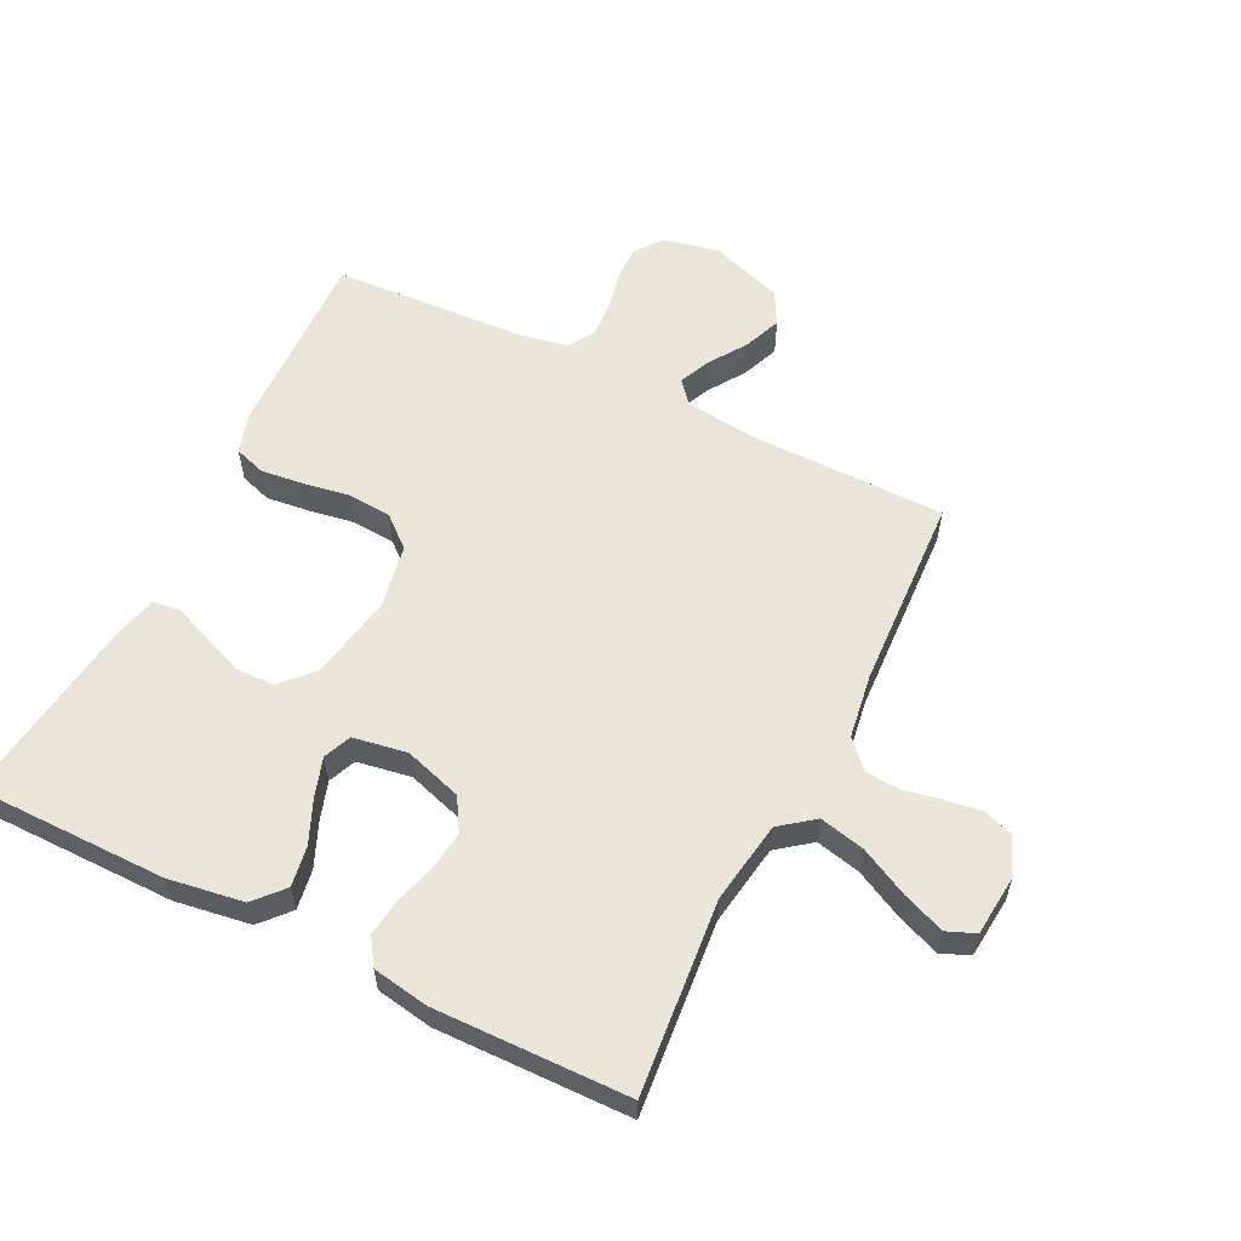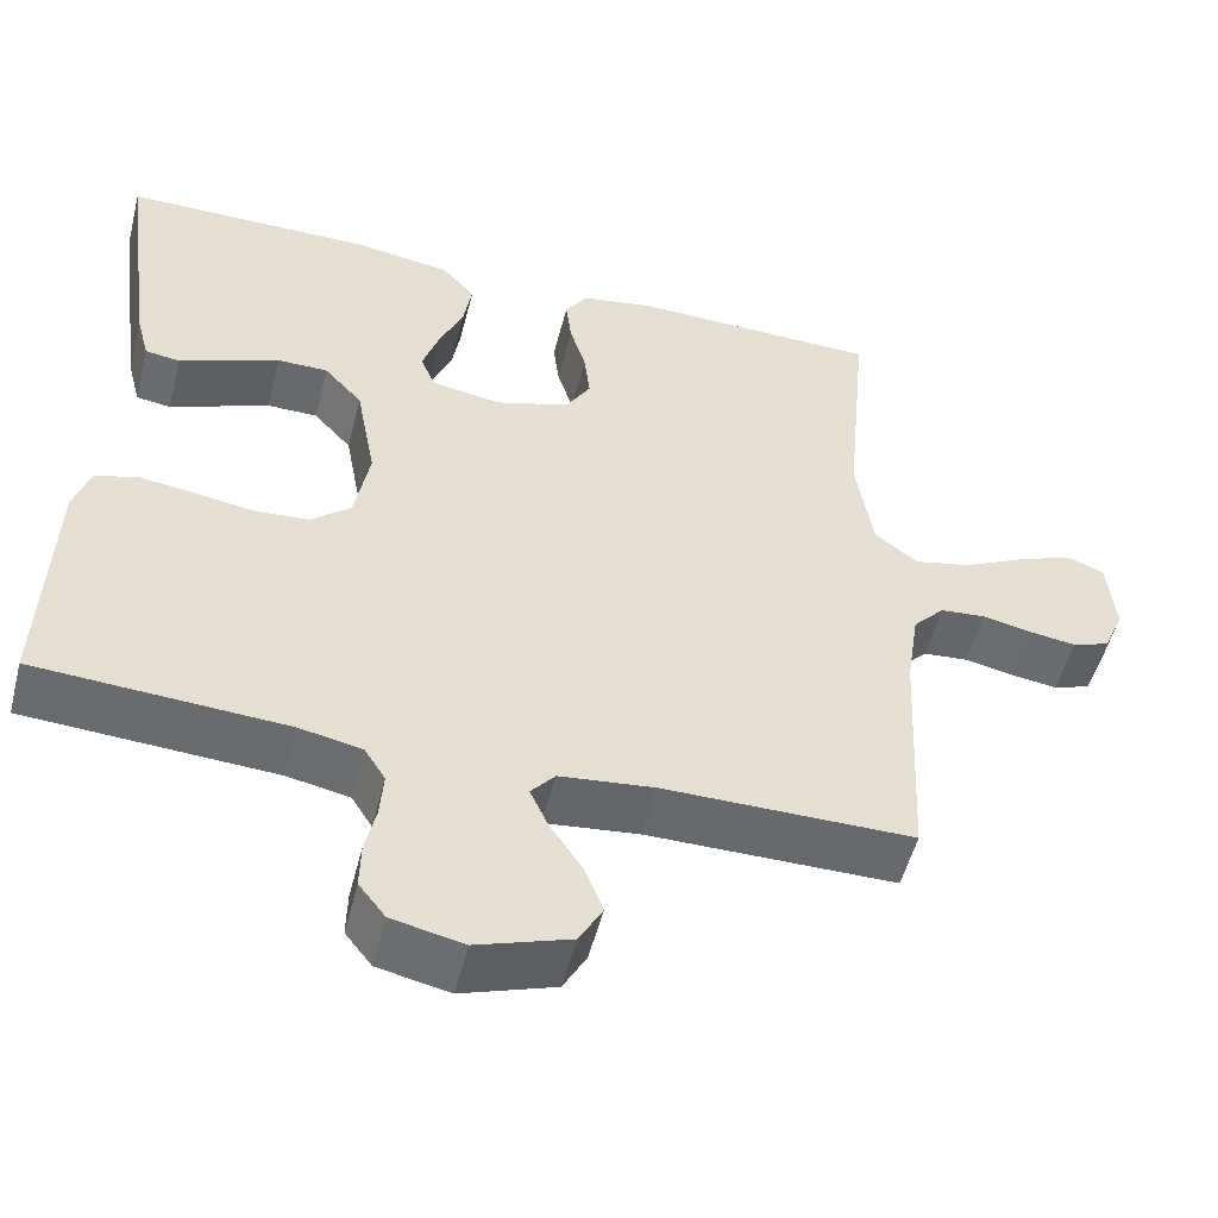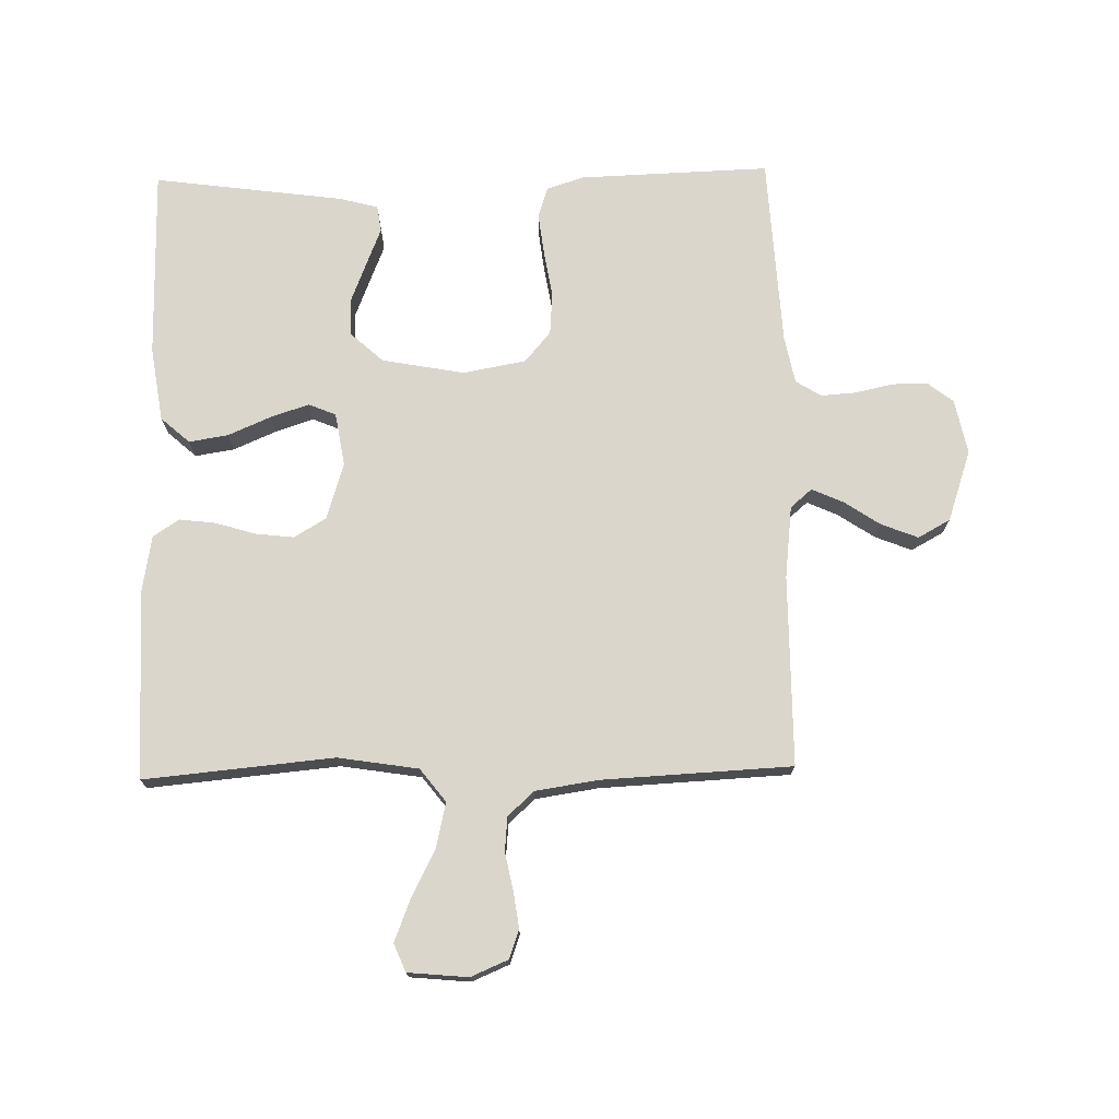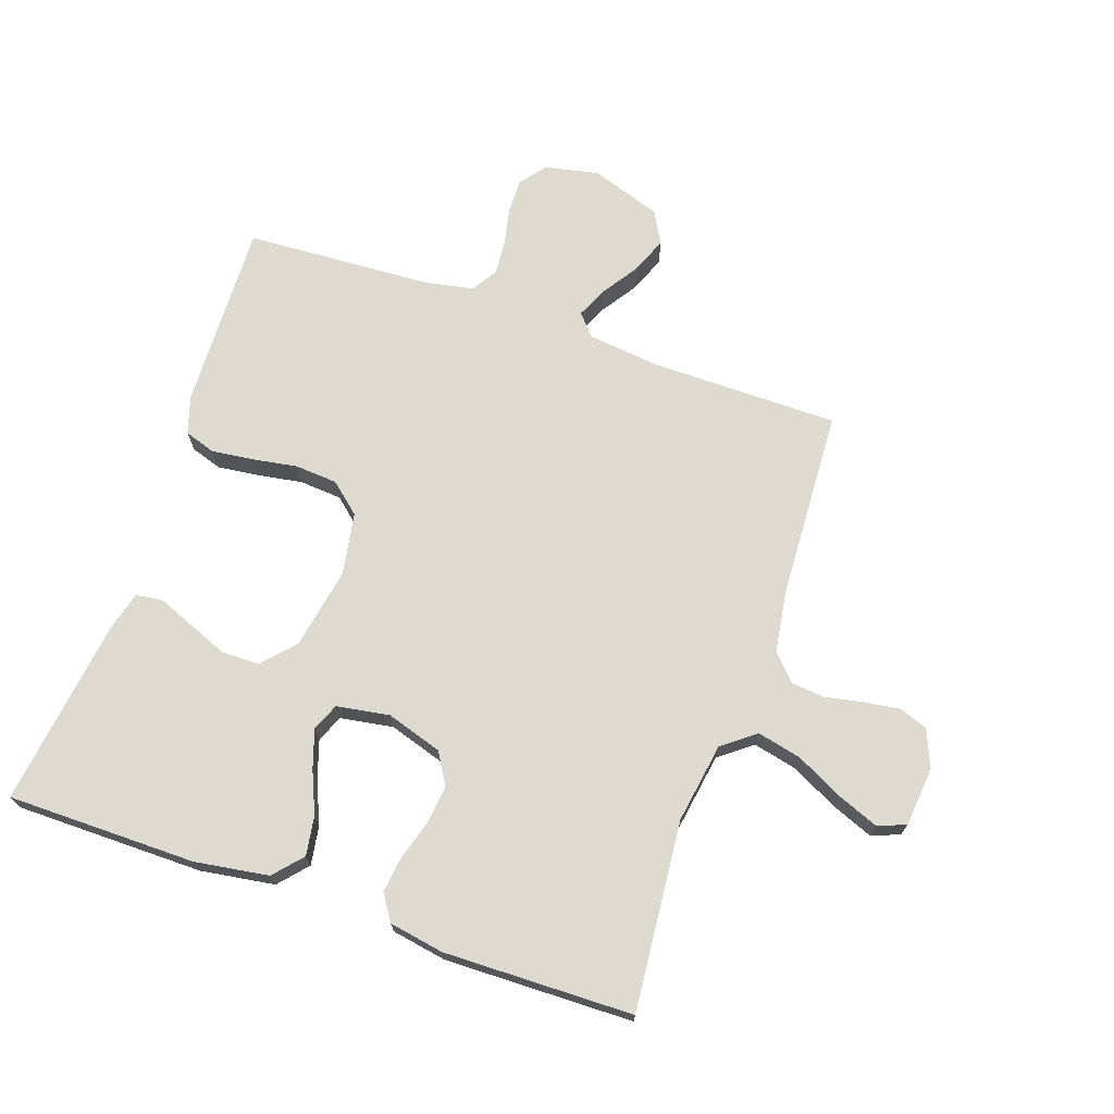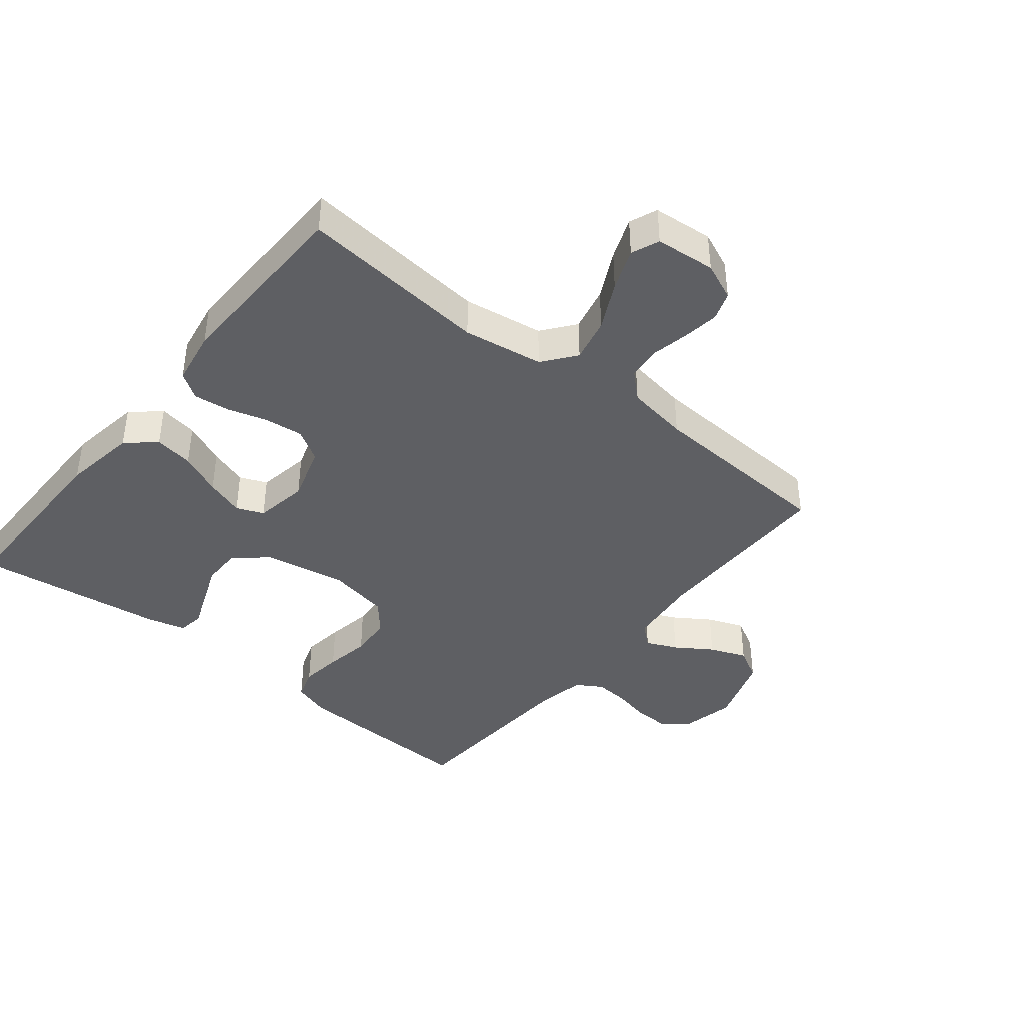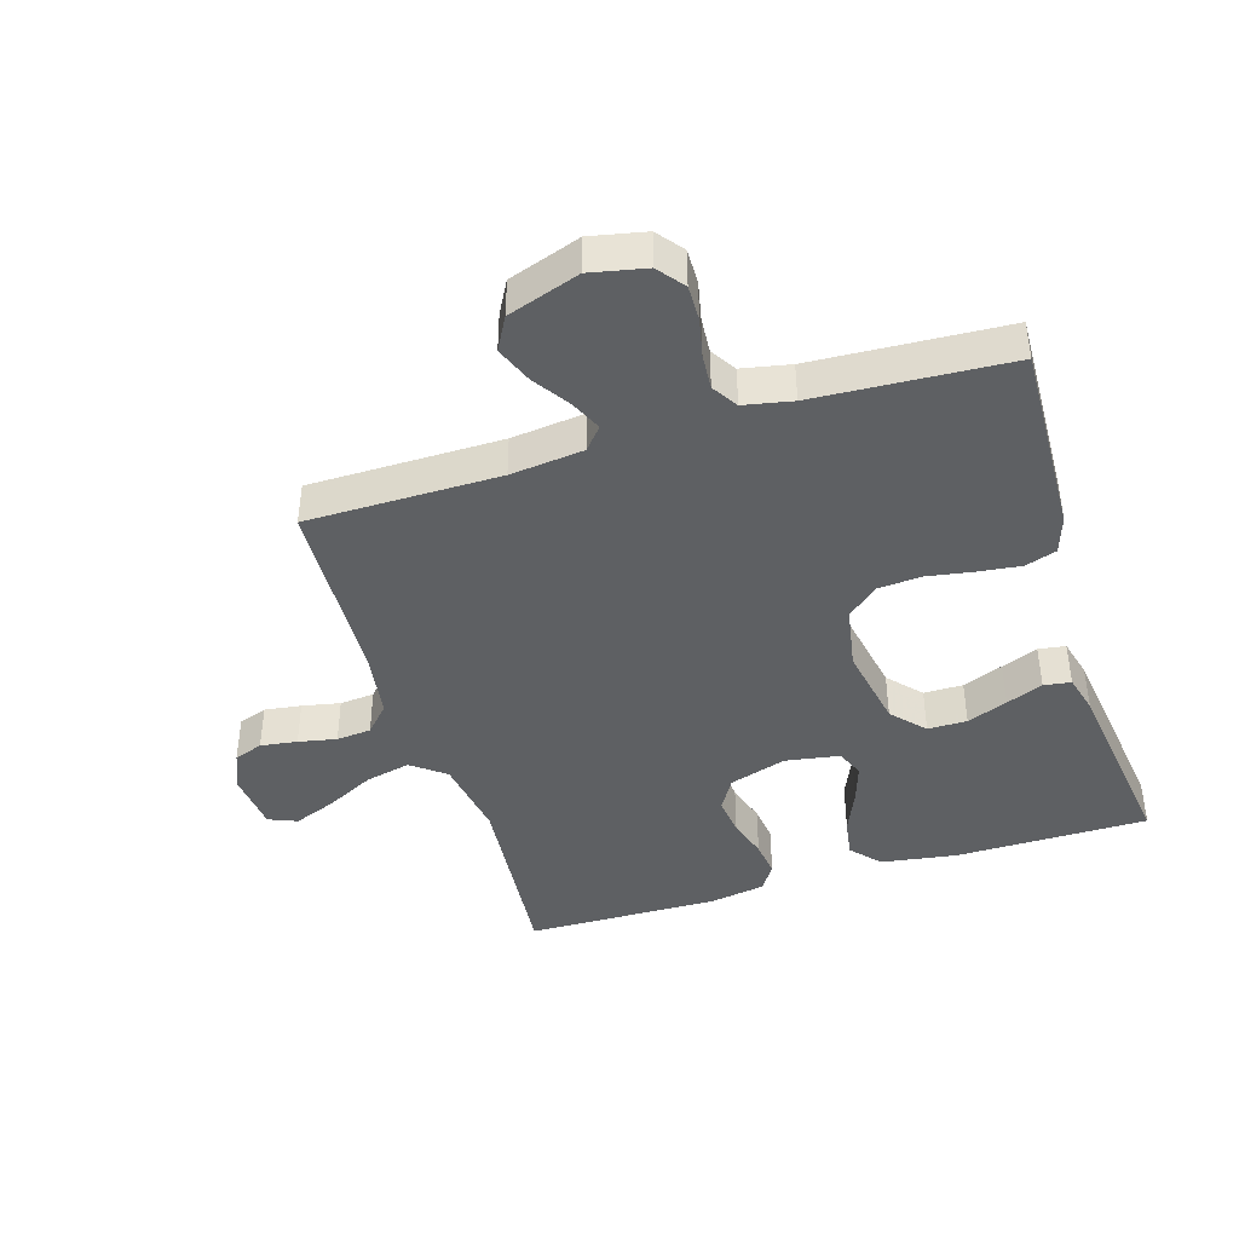
<metadata>
{"format":"obj","ext":"obj","renderer":"f3d","projection":"perspective","resolution":1024,"background":"white","views":[{"elev":58.2,"azim":26.4,"up":"+Y"},{"elev":-52.8,"azim":-14.3,"up":"+Z"},{"elev":73.9,"azim":88.8,"up":"+Y"},{"elev":70.8,"azim":19.1,"up":"+Y"},{"elev":-40.8,"azim":50.9,"up":"+Y"},{"elev":-42.1,"azim":-162.8,"up":"+Y"}]}
</metadata>
<code>
v -0.5 0.07 0.5
v -0.2 0.07 0.501
v -0.083 0.07 0.483
v -0.043 0.07 0.438
v -0.053 0.07 0.376
v -0.082 0.07 0.309
v -0.102 0.07 0.248
v -0.084 0.07 0.205
v 0 0.07 0.191
v 0.089 0.07 0.219
v 0.119 0.07 0.269
v 0.112 0.07 0.33
v 0.093 0.07 0.393
v 0.086 0.07 0.45
v 0.113 0.07 0.491
v 0.2 0.07 0.506
v 0.5 0.07 0.5
v 0.472 0.07 0.2
v 0.492 0.07 0.073
v 0.544 0.07 0.033
v 0.614 0.07 0.049
v 0.689 0.07 0.087
v 0.755 0.07 0.113
v 0.799 0.07 0.095
v 0.808 0.07 0
v 0.783 0.07 -0.059
v 0.738 0.07 -0.075
v 0.681 0.07 -0.067
v 0.622 0.07 -0.055
v 0.568 0.07 -0.06
v 0.53 0.07 -0.101
v 0.515 0.07 -0.2
v 0.5 0.07 -0.5
v 0.2 0.07 -0.501
v 0.086 0.07 -0.514
v 0.057 0.07 -0.548
v 0.079 0.07 -0.597
v 0.117 0.07 -0.654
v 0.14 0.07 -0.712
v 0.112 0.07 -0.763
v 0 0.07 -0.801
v -0.086 0.07 -0.783
v -0.118 0.07 -0.742
v -0.117 0.07 -0.687
v -0.104 0.07 -0.627
v -0.1 0.07 -0.572
v -0.125 0.07 -0.532
v -0.2 0.07 -0.517
v -0.5 0.07 -0.5
v -0.49 0.07 -0.2
v -0.471 0.07 -0.141
v -0.422 0.07 -0.125
v -0.356 0.07 -0.133
v -0.284 0.07 -0.145
v -0.217 0.07 -0.14
v -0.169 0.07 -0.099
v -0.151 0.07 0
v -0.175 0.07 0.13
v -0.221 0.07 0.181
v -0.282 0.07 0.181
v -0.345 0.07 0.156
v -0.402 0.07 0.133
v -0.444 0.07 0.139
v -0.46 0.07 0.2
v -0.5 0 0.5
v -0.2 0 0.501
v -0.083 0 0.483
v -0.043 0 0.438
v -0.053 0 0.376
v -0.082 0 0.309
v -0.102 0 0.248
v -0.084 0 0.205
v 0 0 0.191
v 0.089 0 0.219
v 0.119 0 0.269
v 0.112 0 0.33
v 0.093 0 0.393
v 0.086 0 0.45
v 0.113 0 0.491
v 0.2 0 0.506
v 0.5 0 0.5
v 0.472 0 0.2
v 0.492 0 0.073
v 0.544 0 0.033
v 0.614 0 0.049
v 0.689 0 0.087
v 0.755 0 0.113
v 0.799 0 0.095
v 0.808 0 0
v 0.783 0 -0.059
v 0.738 0 -0.075
v 0.681 0 -0.067
v 0.622 0 -0.055
v 0.568 0 -0.06
v 0.53 0 -0.101
v 0.515 0 -0.2
v 0.5 0 -0.5
v 0.2 0 -0.501
v 0.086 0 -0.514
v 0.057 0 -0.548
v 0.079 0 -0.597
v 0.117 0 -0.654
v 0.14 0 -0.712
v 0.112 0 -0.763
v 0 0 -0.801
v -0.086 0 -0.783
v -0.118 0 -0.742
v -0.117 0 -0.687
v -0.104 0 -0.627
v -0.1 0 -0.572
v -0.125 0 -0.532
v -0.2 0 -0.517
v -0.5 0 -0.5
v -0.49 0 -0.2
v -0.471 0 -0.141
v -0.422 0 -0.125
v -0.356 0 -0.133
v -0.284 0 -0.145
v -0.217 0 -0.14
v -0.169 0 -0.099
v -0.151 0 0
v -0.175 0 0.13
v -0.221 0 0.181
v -0.282 0 0.181
v -0.345 0 0.156
v -0.402 0 0.133
v -0.444 0 0.139
v -0.46 0 0.2
f 4 5 6
f 3 4 6
f 2 3 6
f 1 2 6
f 64 1 6
f 63 64 6
f 62 63 6
f 61 62 6
f 60 61 6
f 59 60 6 7
f 58 59 7 8
f 57 58 8 9
f 56 57 9 10
f 52 53 54
f 51 52 54
f 50 51 54
f 49 50 54
f 48 49 54
f 47 48 54 55
f 46 47 55 56
f 43 44 45
f 42 43 45
f 41 42 45
f 40 41 45
f 39 40 45
f 38 39 45
f 37 38 45
f 36 37 45 46
f 46 56 10
f 36 46 10
f 35 36 10
f 32 33 34
f 35 10 11
f 34 35 11
f 32 34 11
f 31 32 11
f 27 28 29
f 26 27 29
f 25 26 29
f 24 25 29
f 23 24 29
f 22 23 29
f 21 22 29
f 20 21 29 30
f 31 11 12
f 30 31 12
f 20 30 12
f 19 20 12
f 16 17 18
f 16 18 19
f 15 16 19
f 14 15 19
f 13 14 19
f 12 13 19
f 70 69 68
f 70 68 67
f 70 67 66
f 70 66 65
f 70 65 128
f 70 128 127
f 70 127 126
f 70 126 125
f 70 125 124
f 71 70 124 123
f 72 71 123 122
f 73 72 122 121
f 74 73 121 120
f 118 117 116
f 118 116 115
f 118 115 114
f 118 114 113
f 118 113 112
f 119 118 112 111
f 120 119 111 110
f 109 108 107
f 109 107 106
f 109 106 105
f 109 105 104
f 109 104 103
f 109 103 102
f 109 102 101
f 110 109 101 100
f 74 120 110
f 74 110 100
f 74 100 99
f 98 97 96
f 75 74 99
f 75 99 98
f 75 98 96
f 75 96 95
f 93 92 91
f 93 91 90
f 93 90 89
f 93 89 88
f 93 88 87
f 93 87 86
f 93 86 85
f 94 93 85 84
f 76 75 95
f 76 95 94
f 76 94 84
f 76 84 83
f 82 81 80
f 83 82 80
f 83 80 79
f 83 79 78
f 83 78 77
f 83 77 76
f 1 65 66 2
f 2 66 67 3
f 3 67 68 4
f 4 68 69 5
f 5 69 70 6
f 6 70 71 7
f 7 71 72 8
f 8 72 73 9
f 9 73 74 10
f 10 74 75 11
f 11 75 76 12
f 12 76 77 13
f 13 77 78 14
f 14 78 79 15
f 15 79 80 16
f 16 80 81 17
f 17 81 82 18
f 18 82 83 19
f 19 83 84 20
f 20 84 85 21
f 21 85 86 22
f 22 86 87 23
f 23 87 88 24
f 24 88 89 25
f 25 89 90 26
f 26 90 91 27
f 27 91 92 28
f 28 92 93 29
f 29 93 94 30
f 30 94 95 31
f 31 95 96 32
f 32 96 97 33
f 33 97 98 34
f 34 98 99 35
f 35 99 100 36
f 36 100 101 37
f 37 101 102 38
f 38 102 103 39
f 39 103 104 40
f 40 104 105 41
f 41 105 106 42
f 42 106 107 43
f 43 107 108 44
f 44 108 109 45
f 45 109 110 46
f 46 110 111 47
f 47 111 112 48
f 48 112 113 49
f 49 113 114 50
f 50 114 115 51
f 51 115 116 52
f 52 116 117 53
f 53 117 118 54
f 54 118 119 55
f 55 119 120 56
f 56 120 121 57
f 57 121 122 58
f 58 122 123 59
f 59 123 124 60
f 60 124 125 61
f 61 125 126 62
f 62 126 127 63
f 63 127 128 64
f 64 128 65 1

</code>
